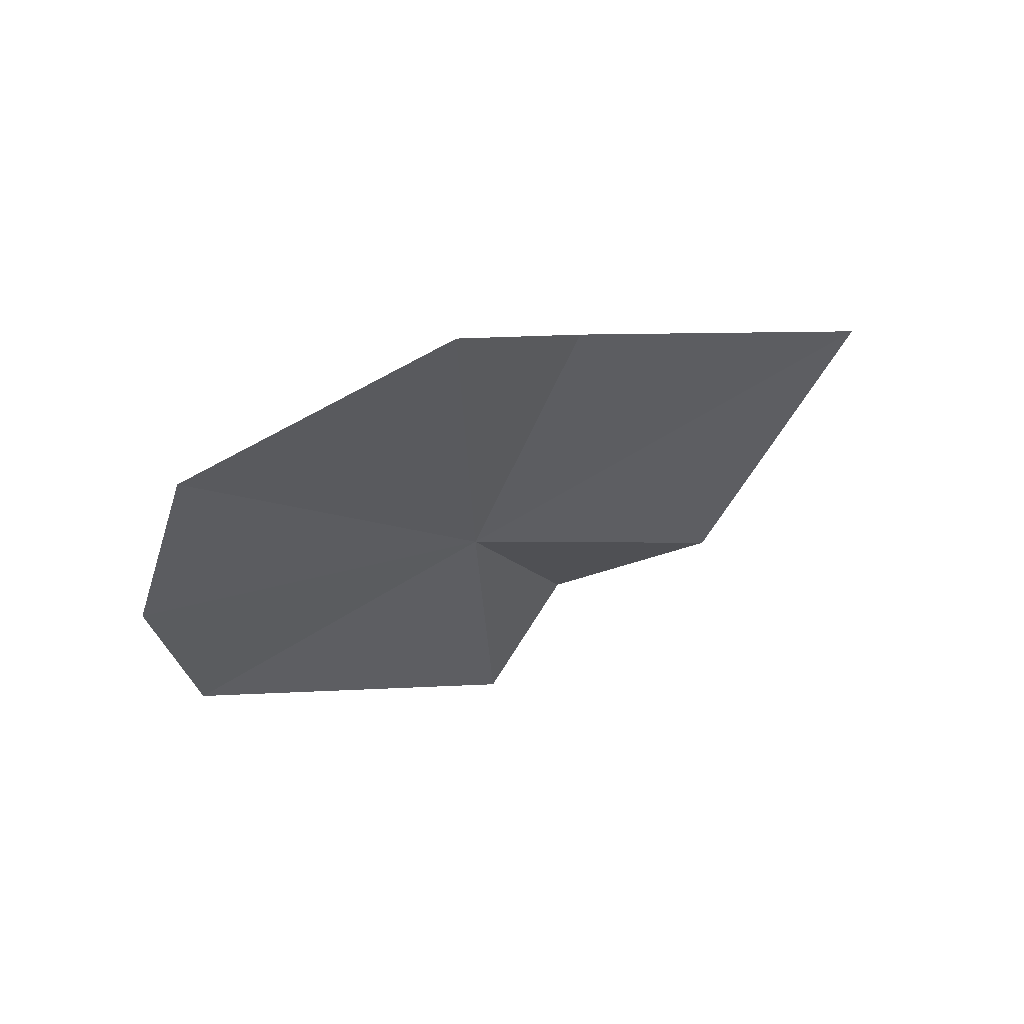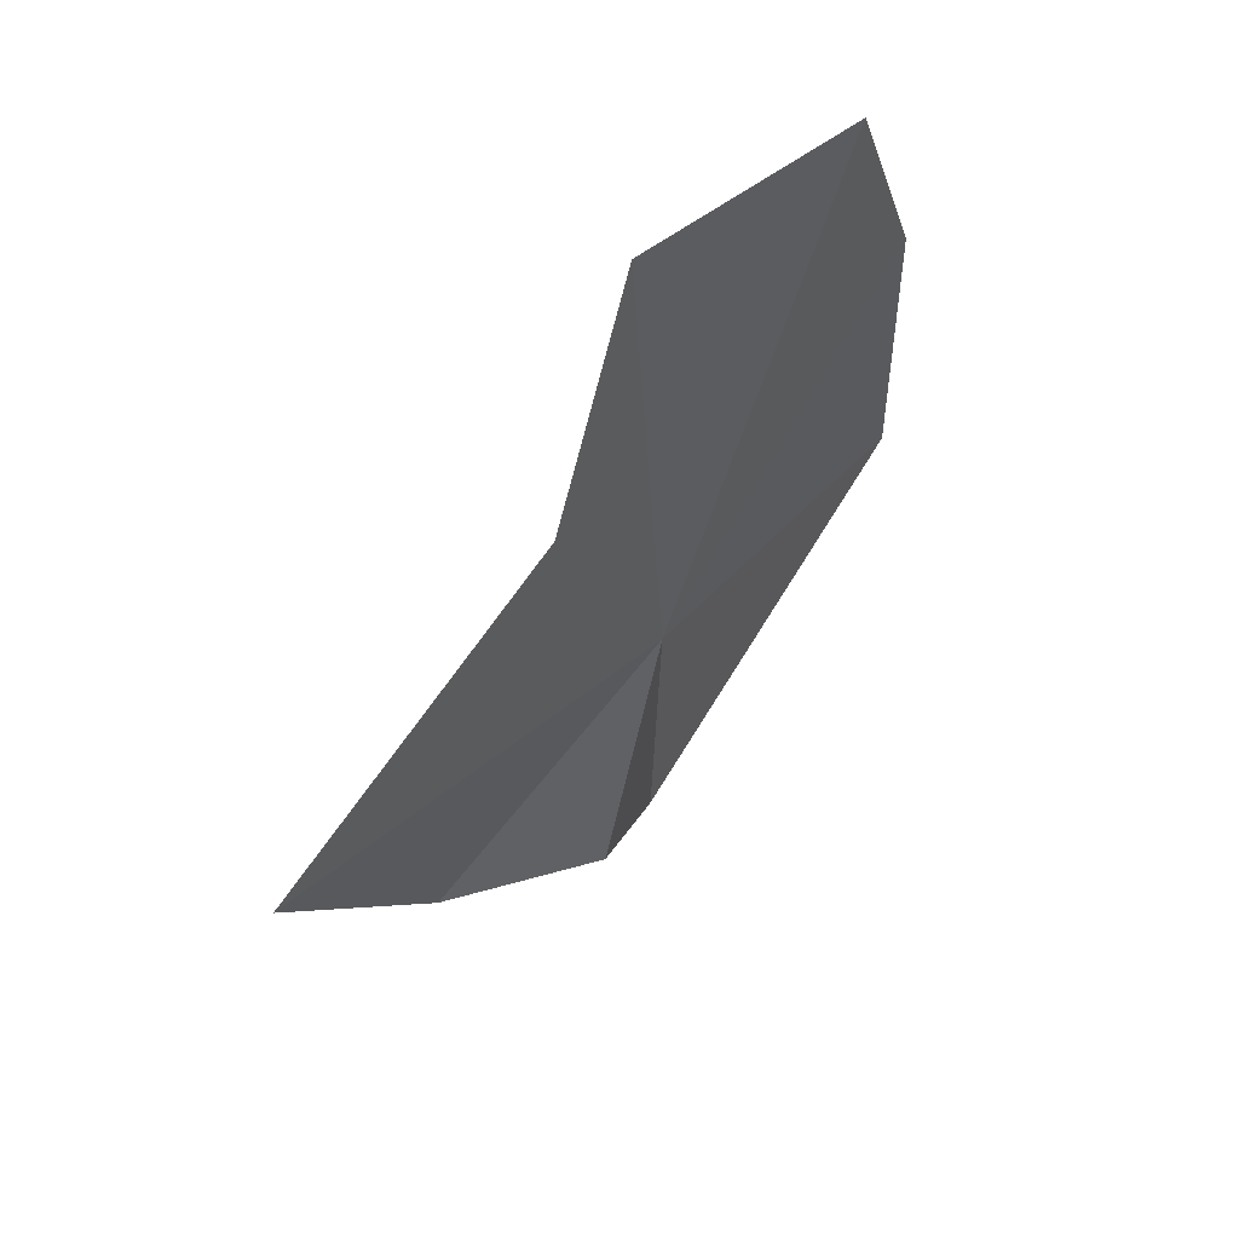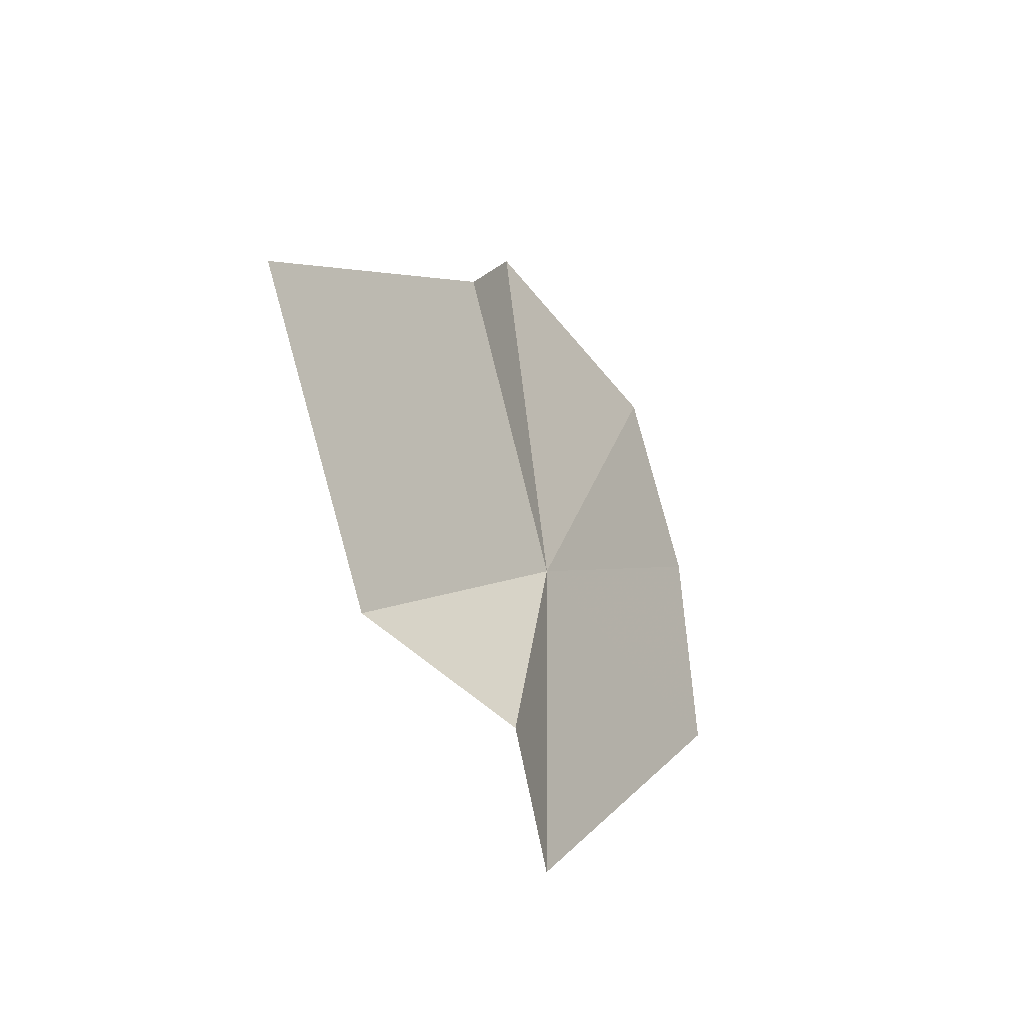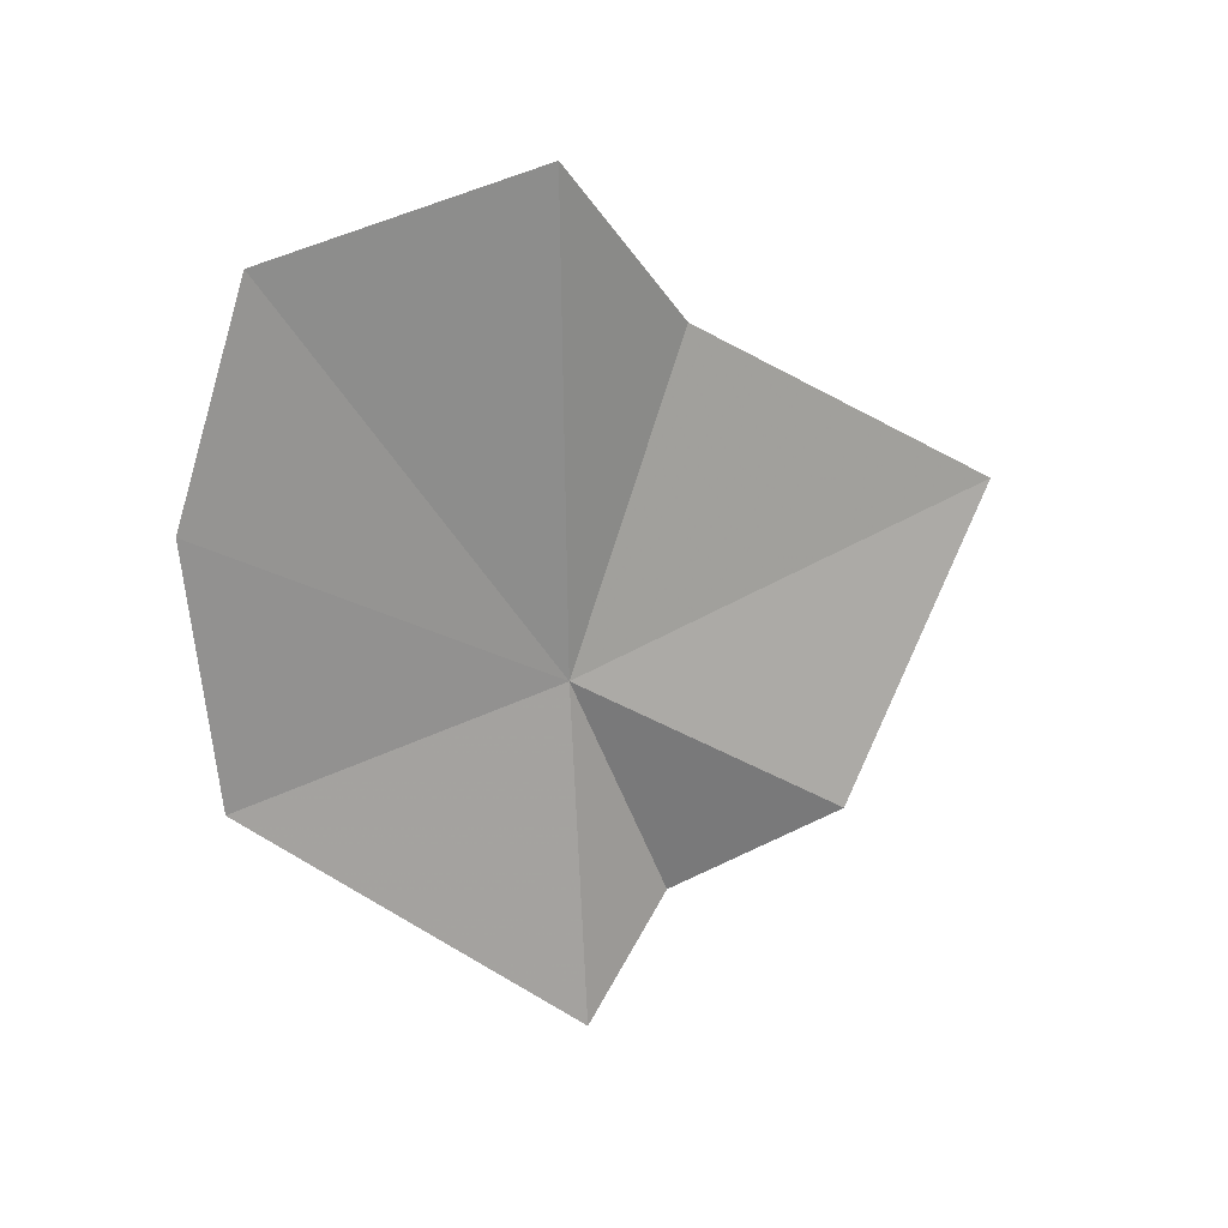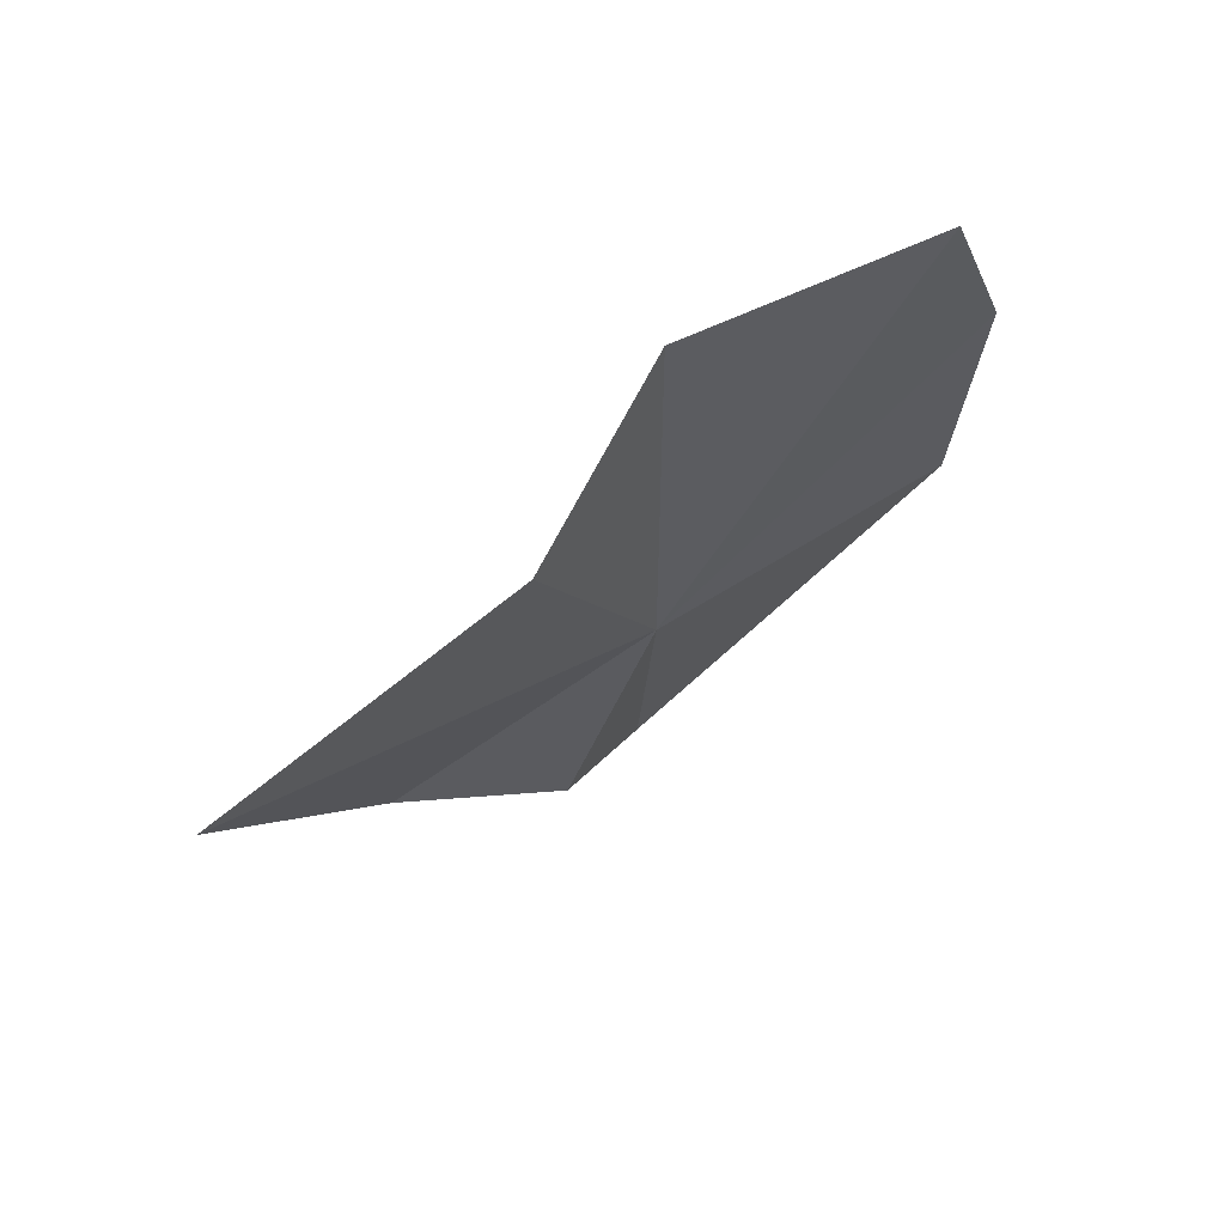
<metadata>
{"format":"obj","ext":"obj","renderer":"f3d","projection":"perspective","resolution":1024,"background":"white","views":[{"elev":54.6,"azim":67.4,"up":"+Y"},{"elev":64.7,"azim":-134.1,"up":"+Y"},{"elev":-28.5,"azim":-142.4,"up":"+Y"},{"elev":13.7,"azim":65.0,"up":"+Y"},{"elev":75.9,"azim":-118.3,"up":"+Y"}]}
</metadata>
<code>
v -0.2124 -12.91 137.7
v -0.1848 -14.5 134.9
v -0.2479 -11.41 133.3
v 0.7186 -8.213 138.2
v 0.7304 -8.978 140.9
v 0.5176 -11.11 141.5
v 0.06956 -13.64 141.1
v -0.354 -16.34 137.5
v -0.7585 -15.27 136.5
v -0.0434 -9.706 136.7
f 1 3 2
f 1 5 4
f 1 6 5
f 1 8 7
f 1 2 9
f 1 9 8
f 1 7 6
f 1 10 3
f 1 4 10

</code>
